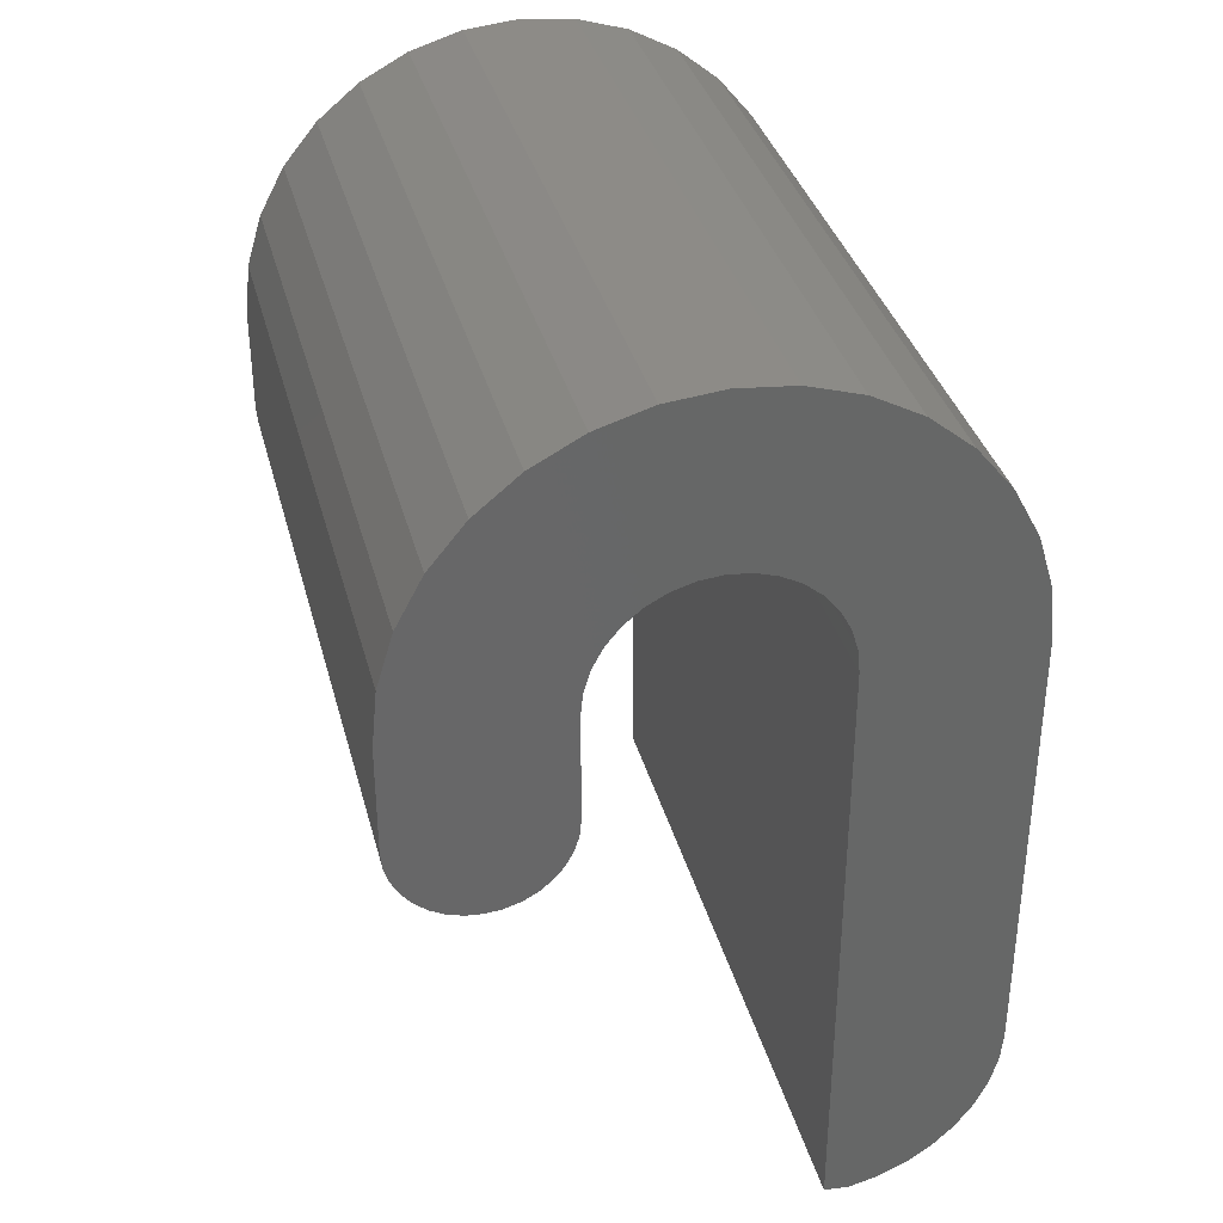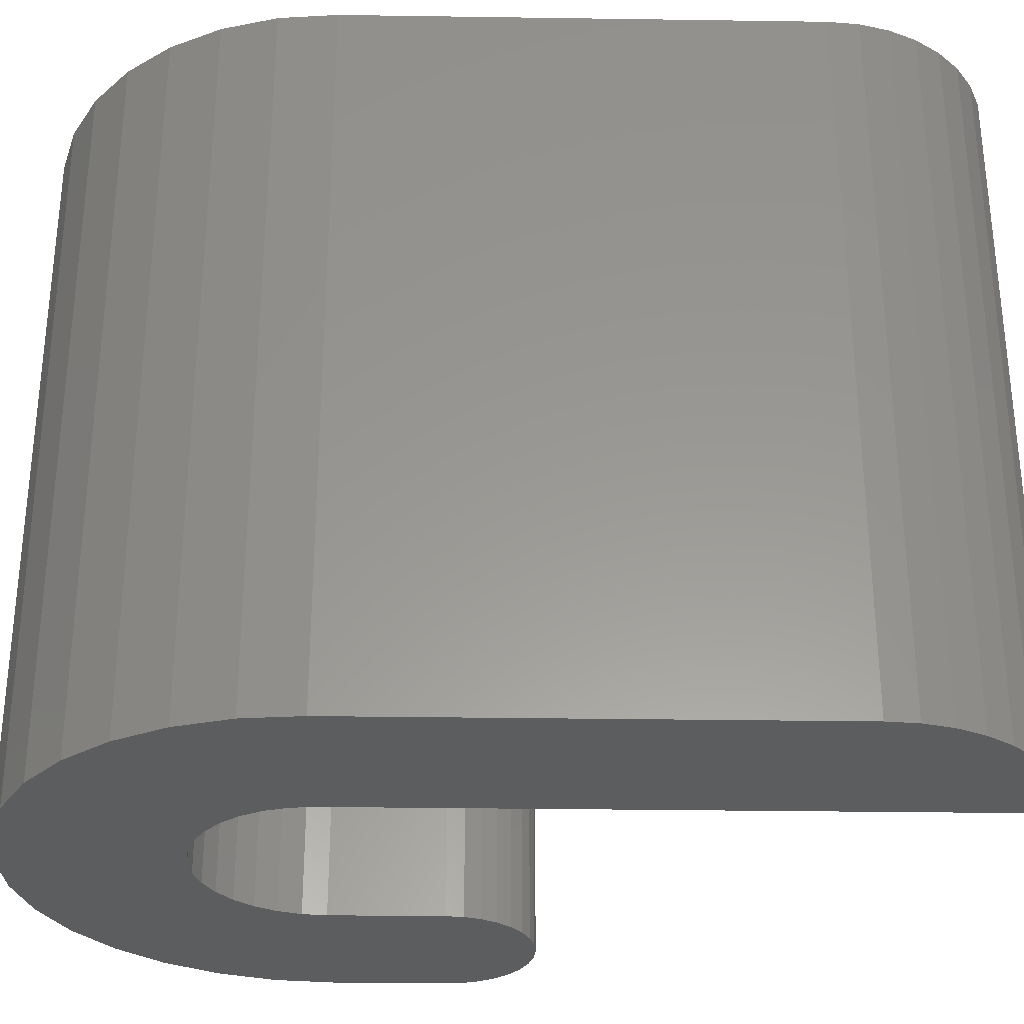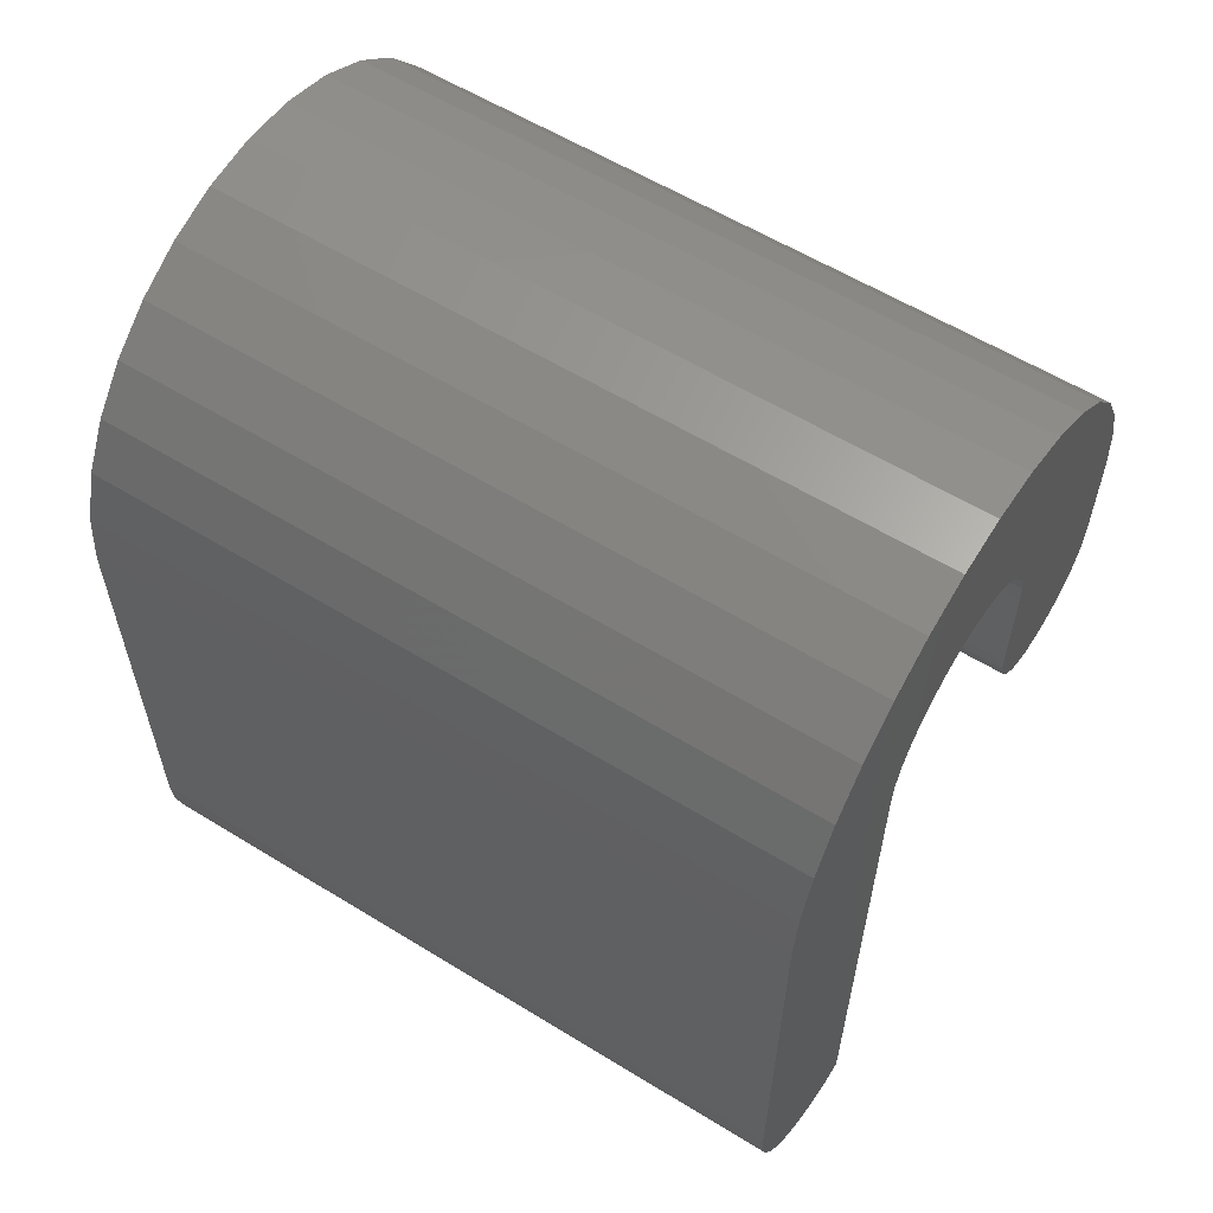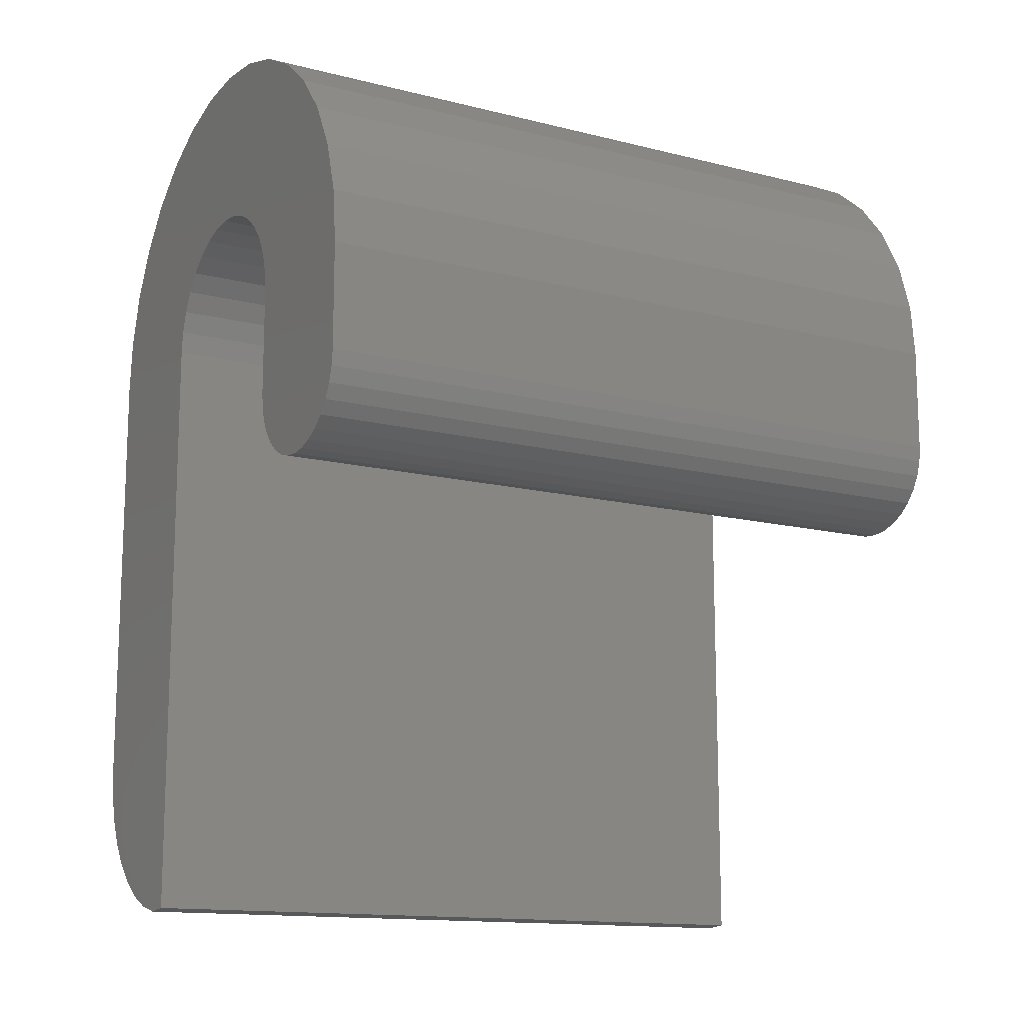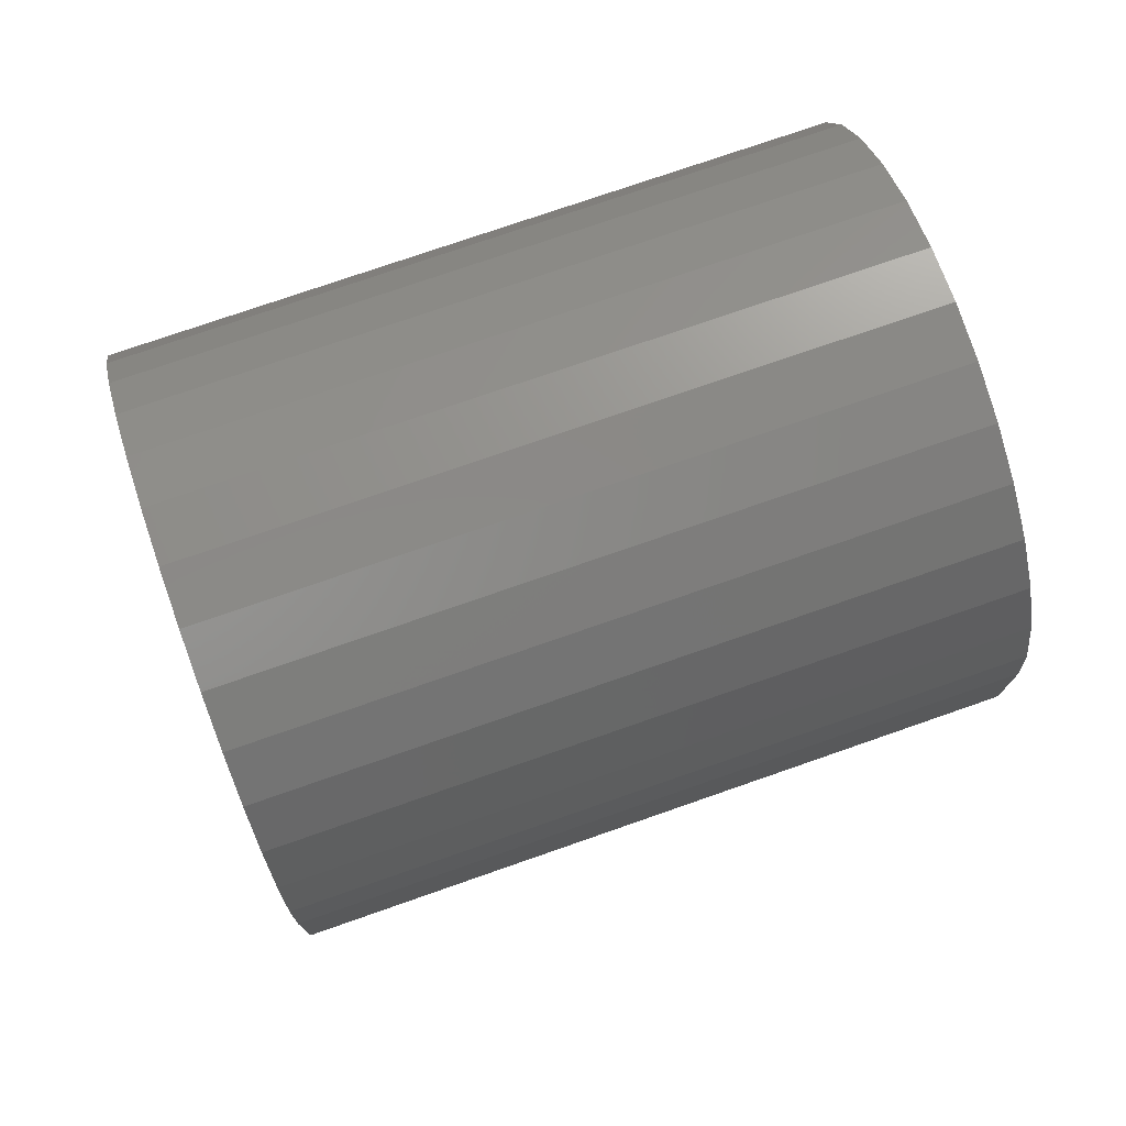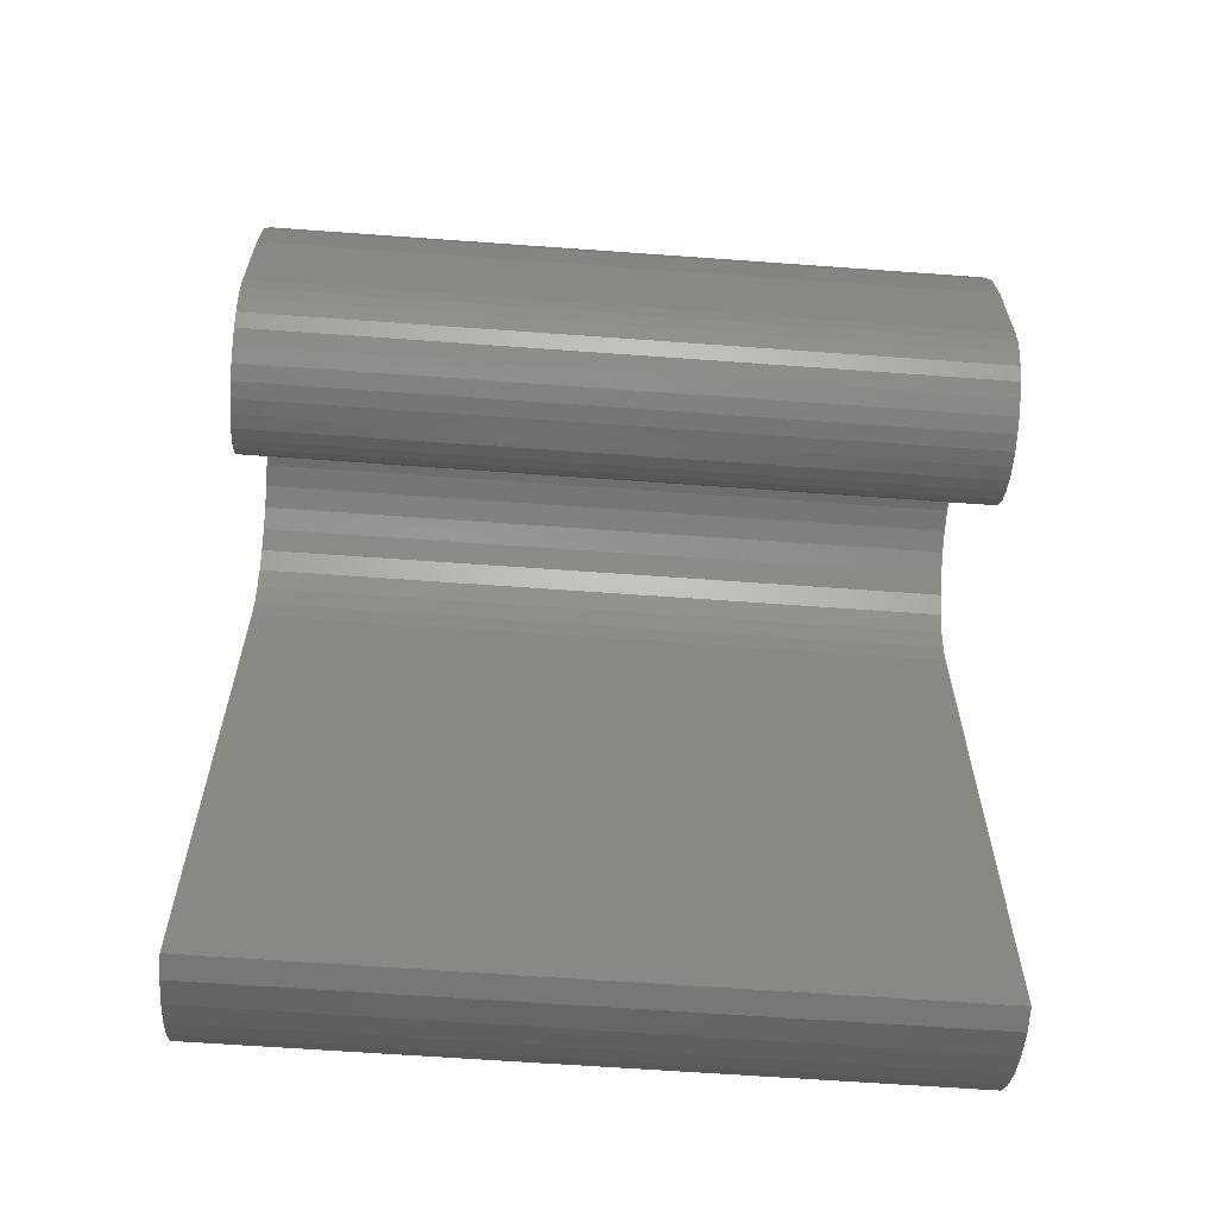
<metadata>
{"format":"stl","ext":"stl","renderer":"f3d","projection":"perspective","resolution":1024,"background":"white","views":[{"elev":35.4,"azim":-14.3,"up":"+Z"},{"elev":-31.1,"azim":88.8,"up":"+Y"},{"elev":59.0,"azim":122.3,"up":"+Z"},{"elev":-13.6,"azim":-119.7,"up":"+Z"},{"elev":75.7,"azim":-109.2,"up":"+Z"},{"elev":-63.3,"azim":-94.2,"up":"+Z"}]}
</metadata>
<code>
# stl→obj: 122 verts, 240 faces
v -0.02878 -0.4531 0.5387
v -0.332 -0.4531 0.5315
v -0.05646 -0.4531 0.5303
v -0.3525 -0.4531 0.4641
v -0.1227 -0.4531 0.476
v -0.1043 -0.4531 0.4983
v -0.1946 -0.4531 0.1697
v -0.294 -0.4531 0.16
v -0.2129 -0.4531 0.16
v -0.2741 -0.4531 0.1539
v -0.2328 -0.4531 0.1539
v -0.2535 -0.4531 0.1519
v 0.2988 -0.4531 0.5937
v 3.498e-16 -0.4531 0.5415
v 0.02878 -0.4531 0.5387
v 0.332 -0.4531 0.5315
v 0.05646 -0.4531 0.5303
v 0.3525 -0.4531 0.4641
v 0.1043 -0.4531 0.4983
v 0.1227 -0.4531 0.476
v 0.1784 -0.4531 -0.383
v 0.2151 -0.4531 -0.3742
v 0.1475 -0.4531 -0.3798
v -0.3594 -0.4531 0.394
v -0.3594 -0.4531 0.2578
v -0.1475 -0.4531 0.2578
v -0.1475 -0.4531 0.394
v -0.1447 -0.4531 0.4228
v -0.1363 -0.4531 0.4505
v 0.3594 -0.4531 0.394
v 0.1363 -0.4531 0.4505
v 0.1447 -0.4531 0.4228
v 0.1475 -0.4531 0.394
v 0.3594 -0.4531 -0.1734
v -0.2988 -0.4531 0.5937
v 0.2541 -0.4531 0.6481
v -0.2541 -0.4531 0.6481
v 0.2496 -0.4531 -0.3591
v 0.2808 -0.4531 -0.3381
v 0.3079 -0.4531 -0.3119
v 0.3299 -0.4531 -0.2813
v 0.3461 -0.4531 -0.2473
v 0.356 -0.4531 -0.211
v -0.1997 -0.4531 0.6928
v 0.1997 -0.4531 0.6928
v -0.1375 -0.4531 0.726
v 0.1375 -0.4531 0.726
v -0.07011 -0.4531 0.7465
v 0.07011 -0.4531 0.7465
v -1.537e-16 -0.4531 0.7534
v -0.08196 -0.4531 0.5167
v -0.1496 -0.4531 0.2371
v -0.3573 -0.4531 0.2371
v -0.1556 -0.4531 0.2173
v -0.3513 -0.4531 0.2173
v -0.1654 -0.4531 0.199
v -0.3415 -0.4531 0.199
v -0.1786 -0.4531 0.1829
v -0.3284 -0.4531 0.1829
v -0.3123 -0.4531 0.1697
v 0.08196 -0.4531 0.5167
v -0.05646 0.4531 0.5303
v -0.332 0.4531 0.5315
v -0.02878 0.4531 0.5387
v -0.1043 0.4531 0.4983
v -0.1227 0.4531 0.476
v -0.3525 0.4531 0.4641
v -0.2129 0.4531 0.16
v -0.294 0.4531 0.16
v -0.1946 0.4531 0.1697
v -0.2741 0.4531 0.1539
v -0.2328 0.4531 0.1539
v -0.2535 0.4531 0.1519
v 0.02878 0.4531 0.5387
v 2.995e-16 0.4531 0.5415
v 0.2988 0.4531 0.5937
v 0.332 0.4531 0.5315
v 0.05646 0.4531 0.5303
v 0.1227 0.4531 0.476
v 0.1043 0.4531 0.4983
v 0.3525 0.4531 0.4641
v 0.1475 0.4531 -0.3798
v 0.2151 0.4531 -0.3742
v 0.1784 0.4531 -0.383
v -0.3594 0.4531 0.394
v -0.1363 0.4531 0.4505
v -0.1447 0.4531 0.4228
v -0.1475 0.4531 0.394
v -0.1475 0.4531 0.2578
v -0.3594 0.4531 0.2578
v 0.3594 0.4531 0.394
v 0.3594 0.4531 -0.1734
v 0.1475 0.4531 0.394
v 0.1447 0.4531 0.4228
v 0.1363 0.4531 0.4505
v -0.2988 0.4531 0.5937
v -0.2541 0.4531 0.6481
v 0.2541 0.4531 0.6481
v 0.356 0.4531 -0.211
v 0.3461 0.4531 -0.2473
v 0.3299 0.4531 -0.2813
v 0.3079 0.4531 -0.3119
v 0.2808 0.4531 -0.3381
v 0.2496 0.4531 -0.3591
v -2.04e-16 0.4531 0.7534
v 0.07011 0.4531 0.7465
v -0.07011 0.4531 0.7465
v 0.1375 0.4531 0.726
v -0.1375 0.4531 0.726
v 0.1997 0.4531 0.6928
v -0.1997 0.4531 0.6928
v -0.08196 0.4531 0.5167
v -0.3123 0.4531 0.1697
v -0.3284 0.4531 0.1829
v -0.1786 0.4531 0.1829
v -0.3415 0.4531 0.199
v -0.1654 0.4531 0.199
v -0.3513 0.4531 0.2173
v -0.1556 0.4531 0.2173
v -0.3573 0.4531 0.2371
v -0.1496 0.4531 0.2371
v 0.08196 0.4531 0.5167
f 1 2 3
f 4 5 6
f 7 8 9
f 9 8 10
f 9 10 11
f 11 10 12
f 13 14 15
f 13 15 16
f 15 17 16
f 18 19 20
f 21 22 23
f 24 25 26
f 24 26 27
f 24 27 28
f 24 28 29
f 24 29 5
f 24 5 4
f 30 18 20
f 30 20 31
f 30 31 32
f 30 32 33
f 30 33 23
f 30 23 34
f 35 2 1
f 35 1 14
f 35 14 13
f 35 13 36
f 35 36 37
f 34 23 22
f 34 22 38
f 34 38 39
f 34 39 40
f 34 40 41
f 34 41 42
f 34 42 43
f 37 36 44
f 44 36 45
f 44 45 46
f 46 45 47
f 46 47 48
f 48 47 49
f 48 49 50
f 4 6 2
f 2 6 51
f 2 51 3
f 26 25 52
f 52 25 53
f 52 53 54
f 54 53 55
f 54 55 56
f 56 55 57
f 56 57 58
f 58 57 59
f 58 59 7
f 7 59 60
f 7 60 8
f 19 18 61
f 61 18 16
f 61 16 17
f 62 63 64
f 65 66 67
f 68 69 70
f 71 69 68
f 72 71 68
f 73 71 72
f 74 75 76
f 77 74 76
f 77 78 74
f 79 80 81
f 82 83 84
f 85 67 66
f 85 66 86
f 85 86 87
f 85 87 88
f 85 88 89
f 85 89 90
f 91 92 82
f 91 82 93
f 91 93 94
f 91 94 95
f 91 95 79
f 91 79 81
f 96 97 98
f 96 98 76
f 96 76 75
f 96 75 64
f 96 64 63
f 92 99 100
f 92 100 101
f 92 101 102
f 92 102 103
f 92 103 104
f 92 104 83
f 92 83 82
f 105 106 107
f 107 106 108
f 107 108 109
f 109 108 110
f 109 110 111
f 111 110 98
f 111 98 97
f 62 112 63
f 63 112 65
f 63 65 67
f 69 113 70
f 70 113 114
f 70 114 115
f 115 114 116
f 115 116 117
f 117 116 118
f 117 118 119
f 119 118 120
f 119 120 121
f 121 120 90
f 121 90 89
f 78 77 122
f 122 77 81
f 122 81 80
f 92 34 99
f 99 34 43
f 99 43 100
f 100 43 42
f 100 42 101
f 101 42 41
f 101 41 102
f 102 41 40
f 102 40 103
f 103 40 39
f 103 39 104
f 104 39 38
f 104 38 83
f 83 38 22
f 83 22 84
f 84 22 21
f 93 82 33
f 33 82 23
f 23 82 21
f 21 82 84
f 85 90 24
f 24 90 25
f 85 24 67
f 67 24 4
f 67 4 63
f 63 4 2
f 63 2 96
f 96 2 35
f 96 35 97
f 97 35 37
f 97 37 111
f 111 37 44
f 111 44 109
f 109 44 46
f 109 46 107
f 107 46 48
f 107 48 105
f 105 48 50
f 105 50 106
f 106 50 49
f 106 49 108
f 108 49 47
f 108 47 110
f 110 47 45
f 110 45 98
f 98 45 36
f 98 36 76
f 76 36 13
f 76 13 77
f 77 13 16
f 77 16 81
f 81 16 18
f 81 18 91
f 91 18 30
f 92 91 34
f 34 91 30
f 75 1 64
f 64 1 3
f 64 3 62
f 62 3 51
f 62 51 112
f 112 51 6
f 112 6 65
f 65 6 5
f 65 5 66
f 66 5 29
f 66 29 86
f 86 29 28
f 86 28 87
f 87 28 27
f 87 27 88
f 1 75 14
f 14 75 74
f 14 74 15
f 15 74 78
f 15 78 17
f 17 78 122
f 17 122 61
f 61 122 80
f 61 80 19
f 19 80 79
f 19 79 20
f 20 79 95
f 20 95 31
f 31 95 94
f 31 94 32
f 32 94 93
f 32 93 33
f 89 88 26
f 26 88 27
f 89 26 121
f 121 26 52
f 121 52 119
f 119 52 54
f 119 54 117
f 117 54 56
f 117 56 115
f 115 56 58
f 115 58 70
f 70 58 7
f 70 7 68
f 68 7 9
f 68 9 72
f 72 9 11
f 72 11 73
f 73 11 12
f 73 12 71
f 71 12 10
f 71 10 69
f 69 10 8
f 69 8 113
f 113 8 60
f 113 60 114
f 114 60 59
f 114 59 116
f 116 59 57
f 116 57 118
f 118 57 55
f 118 55 120
f 120 55 53
f 120 53 90
f 90 53 25

</code>
